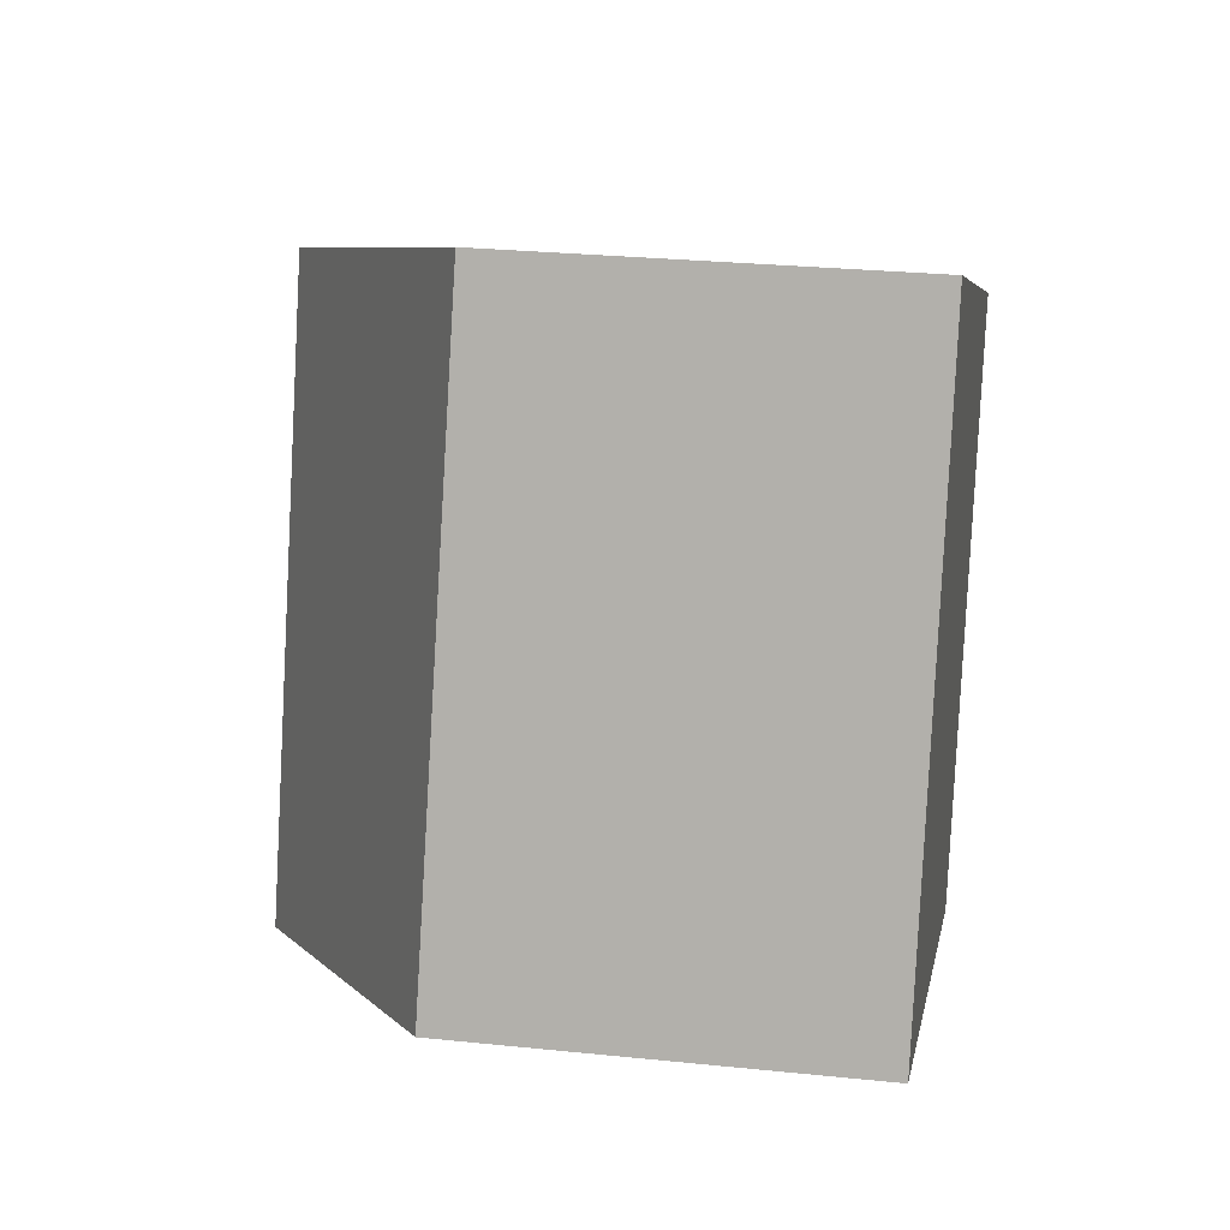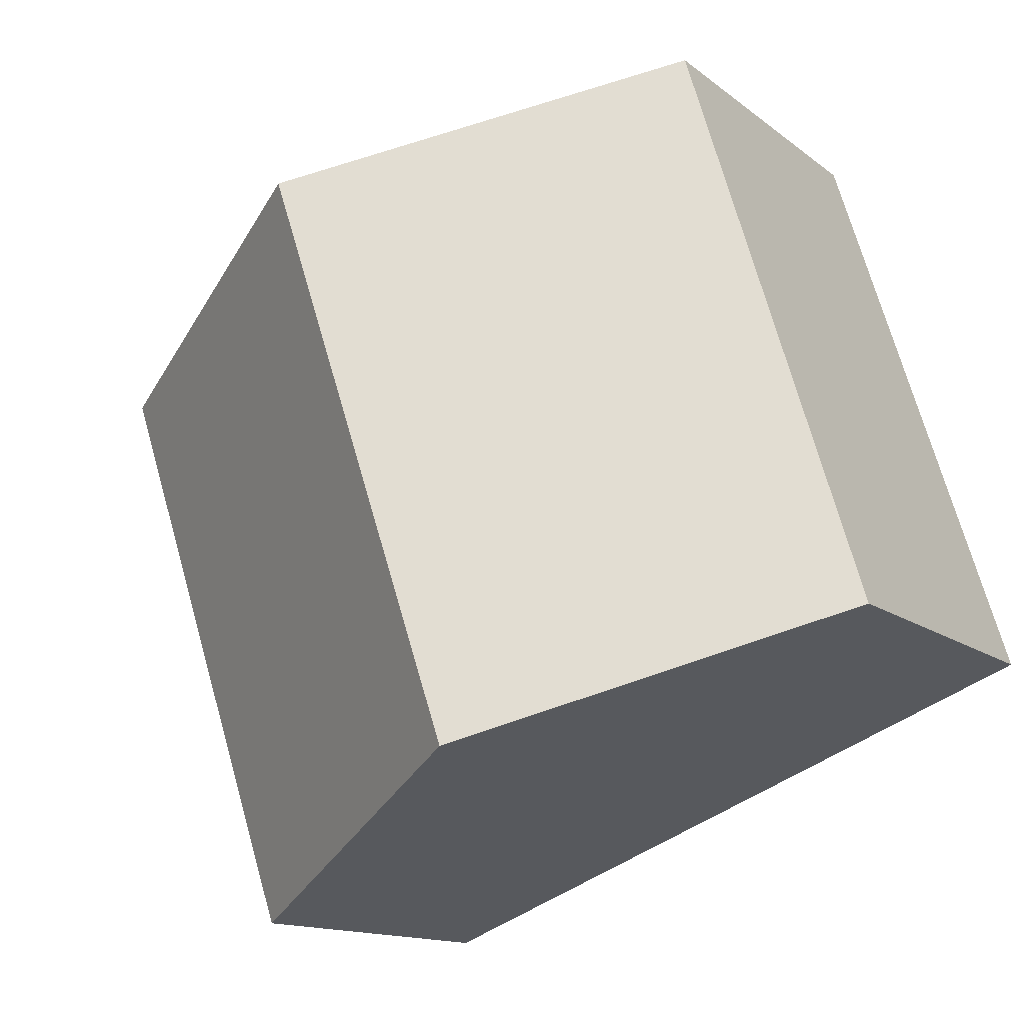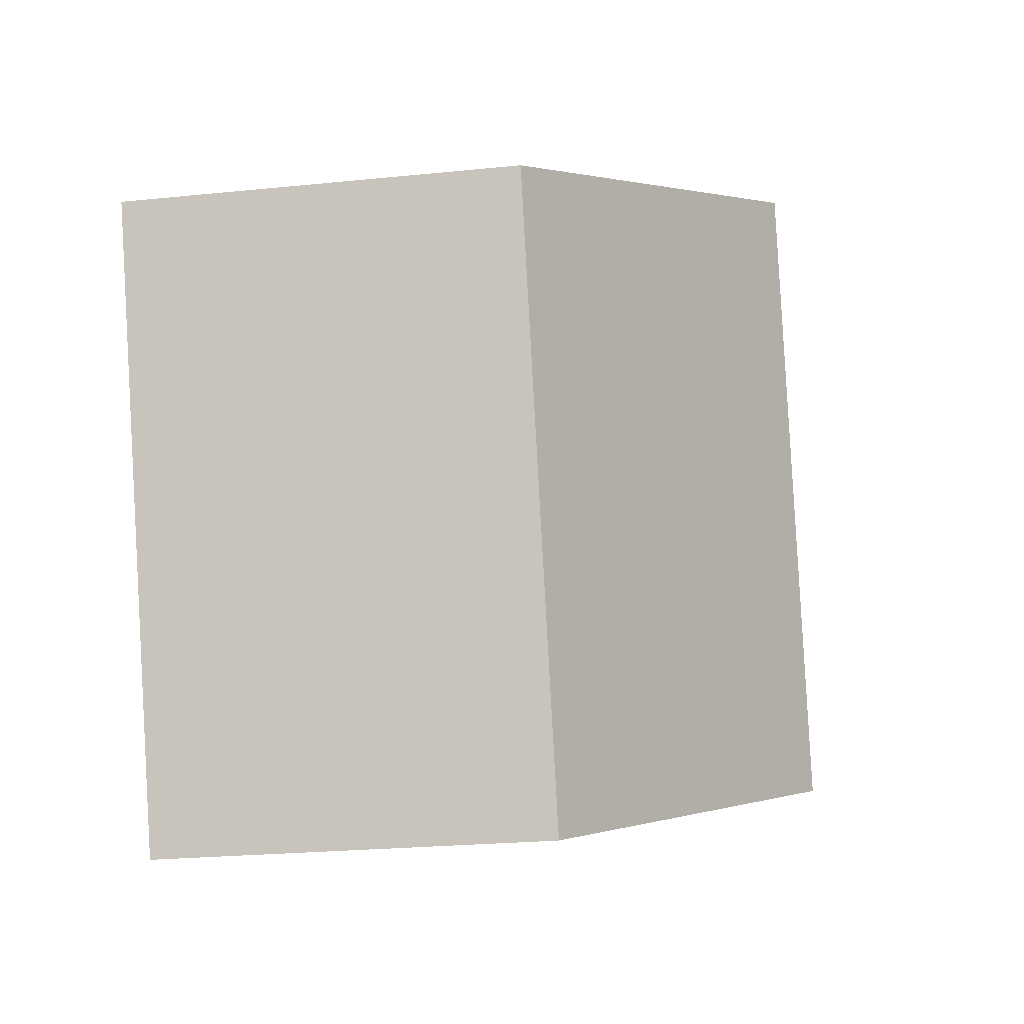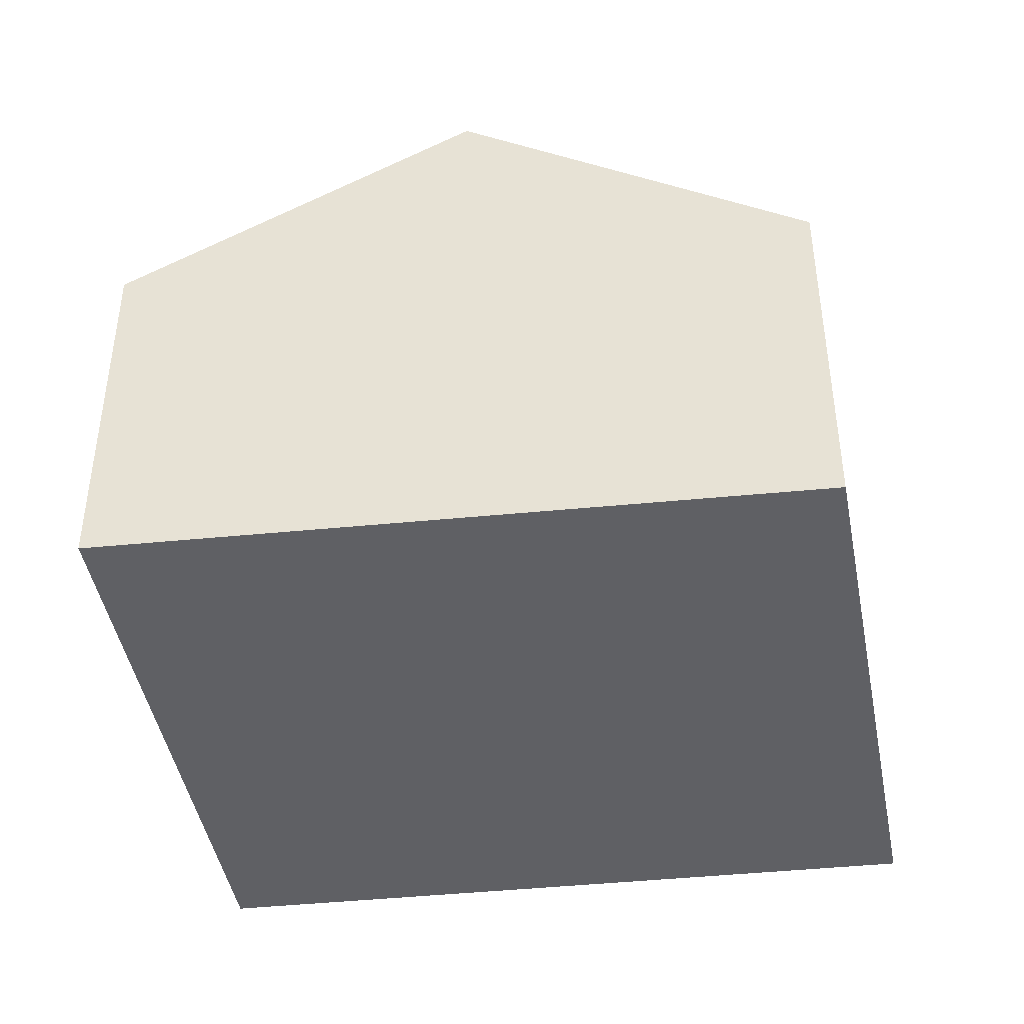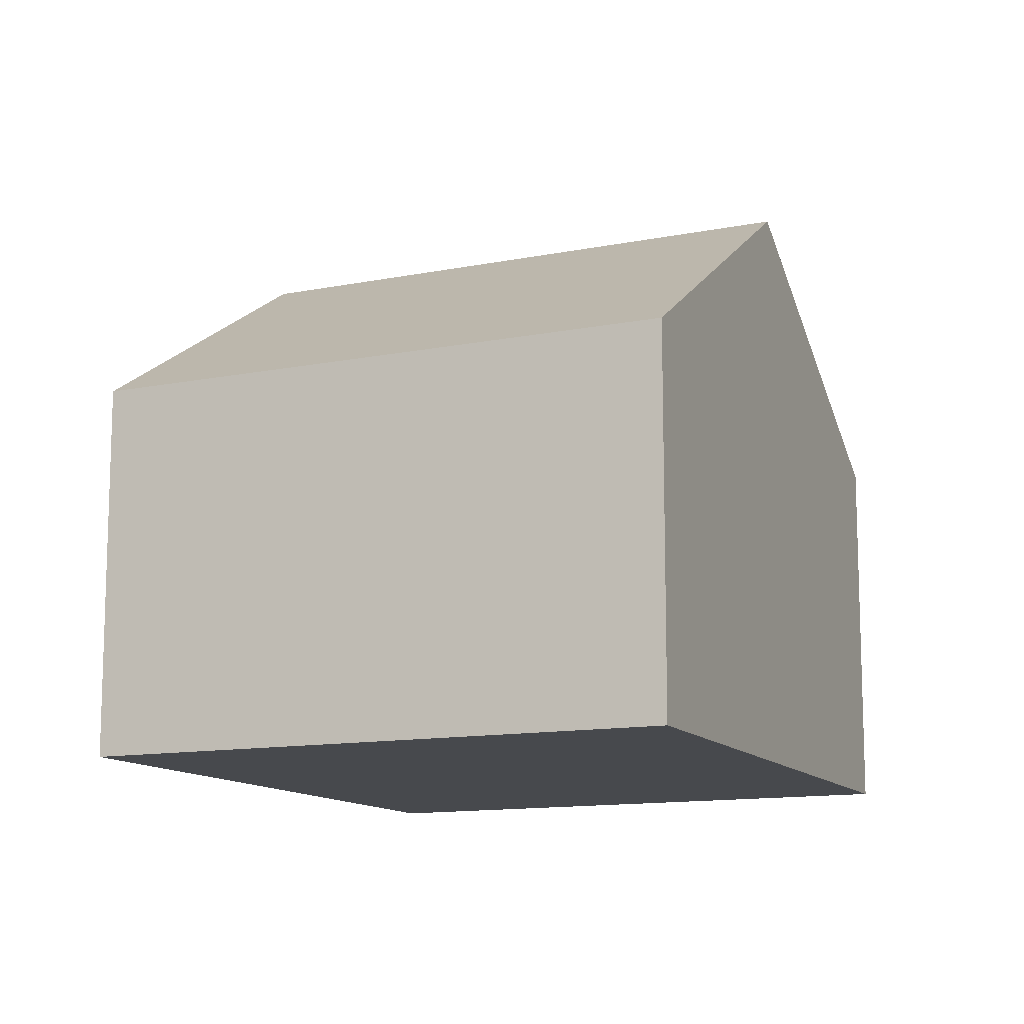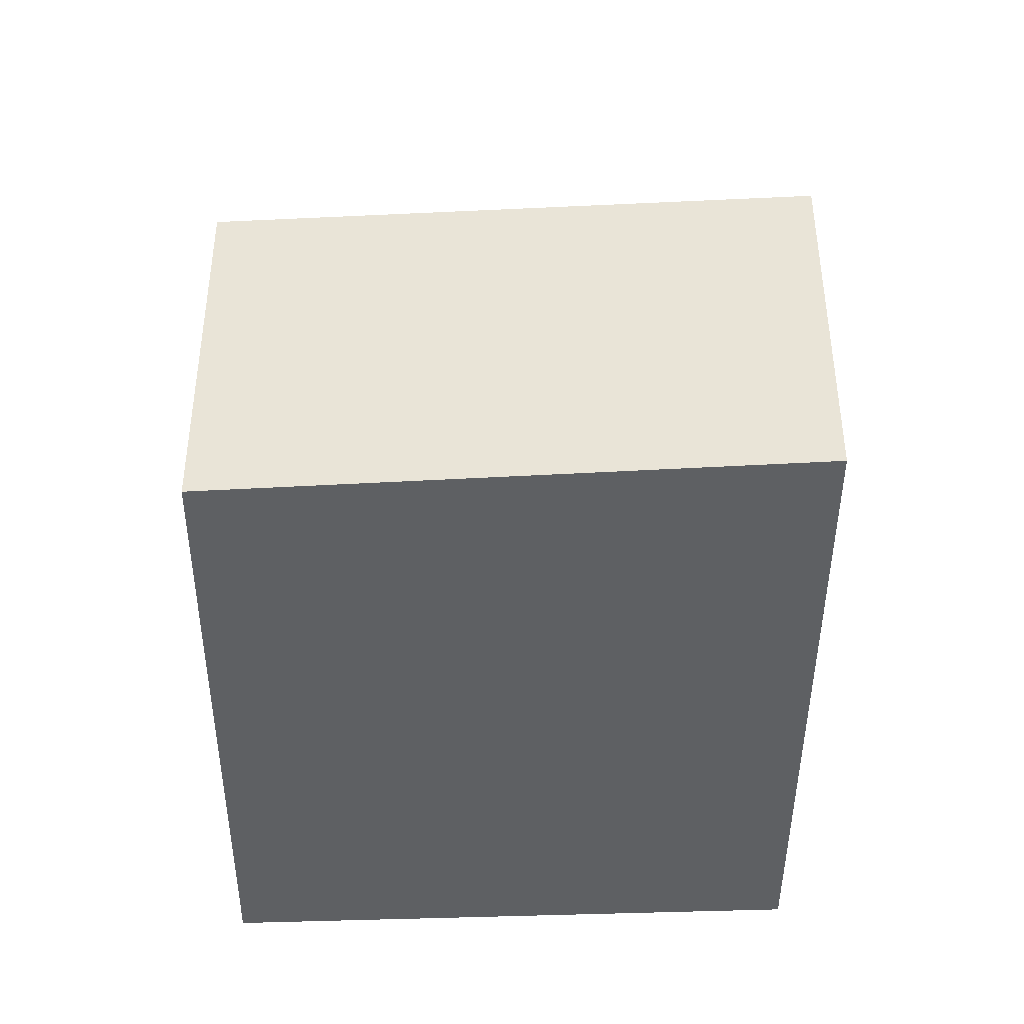
<metadata>
{"format":"obj","ext":"obj","renderer":"f3d","projection":"perspective","resolution":1024,"background":"white","views":[{"elev":26.8,"azim":-80.8,"up":"+Z"},{"elev":-13.4,"azim":-149.2,"up":"+Z"},{"elev":-23.0,"azim":100.0,"up":"+Z"},{"elev":-43.5,"azim":-151.7,"up":"+Y"},{"elev":-12.1,"azim":134.1,"up":"+Y"},{"elev":-42.7,"azim":-68.7,"up":"+Y"}]}
</metadata>
<code>
v  1.886 3.327 -0.75
v  4.894 2.14 1.766
v  3.79 2.14 -1.506
v  2.987 3.327 2.513
v  0 2.151 1.317e-16
v  1.03 2.109 3.279
v  3.79 9.222e-17 -1.506
v  1.886 4.592e-17 -0.75
v  0 0 0
v  1.03 -2.008e-16 3.279
v  2.987 -1.539e-16 2.513
v  4.894 -1.081e-16 1.766
g defaultobject
f 1 2 3
f 2 1 4
f 5 4 1
f 4 5 6
f 7 1 3
f 1 7 5
f 5 7 8
f 5 8 9
f 9 6 5
f 6 9 10
f 10 4 6
f 4 10 2
f 2 10 11
f 2 11 12
f 12 3 2
f 3 12 7
f 8 10 9
f 10 8 7
f 10 7 12
f 10 12 11

</code>
